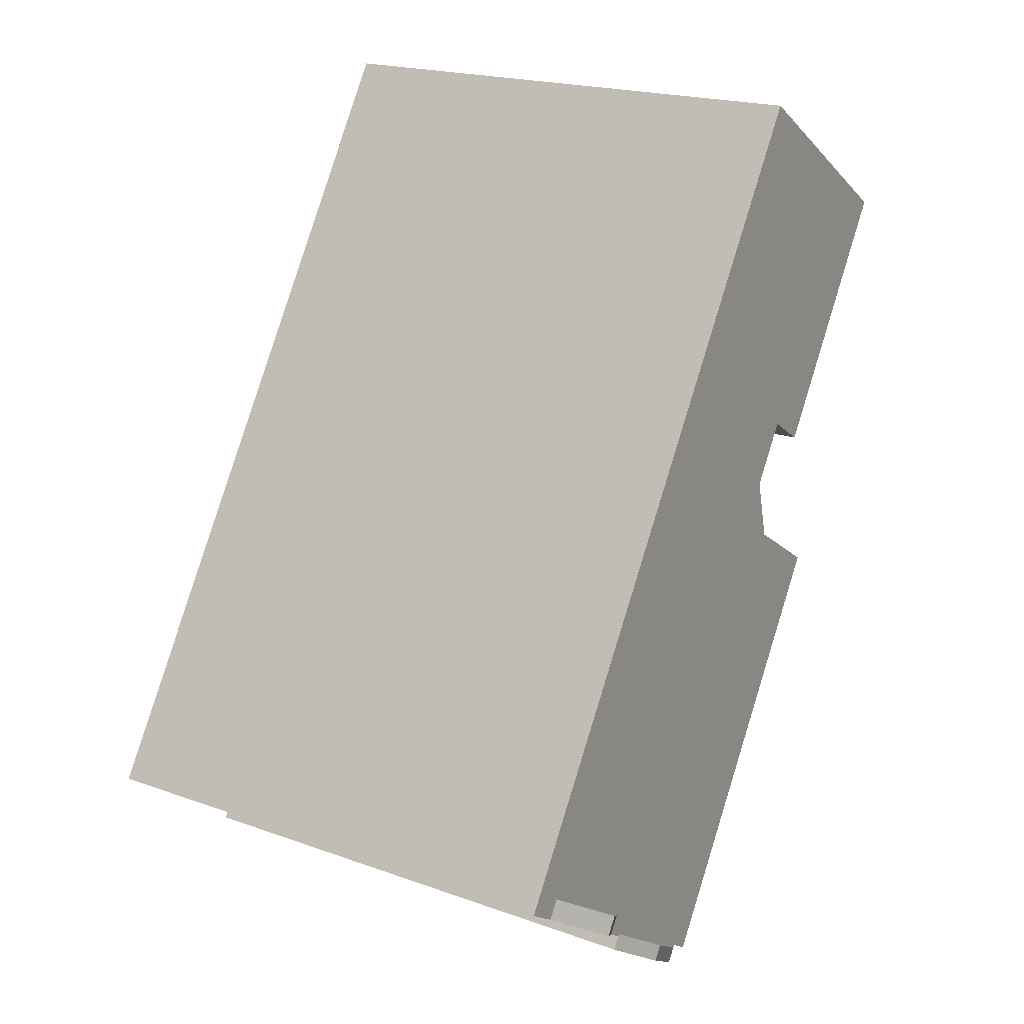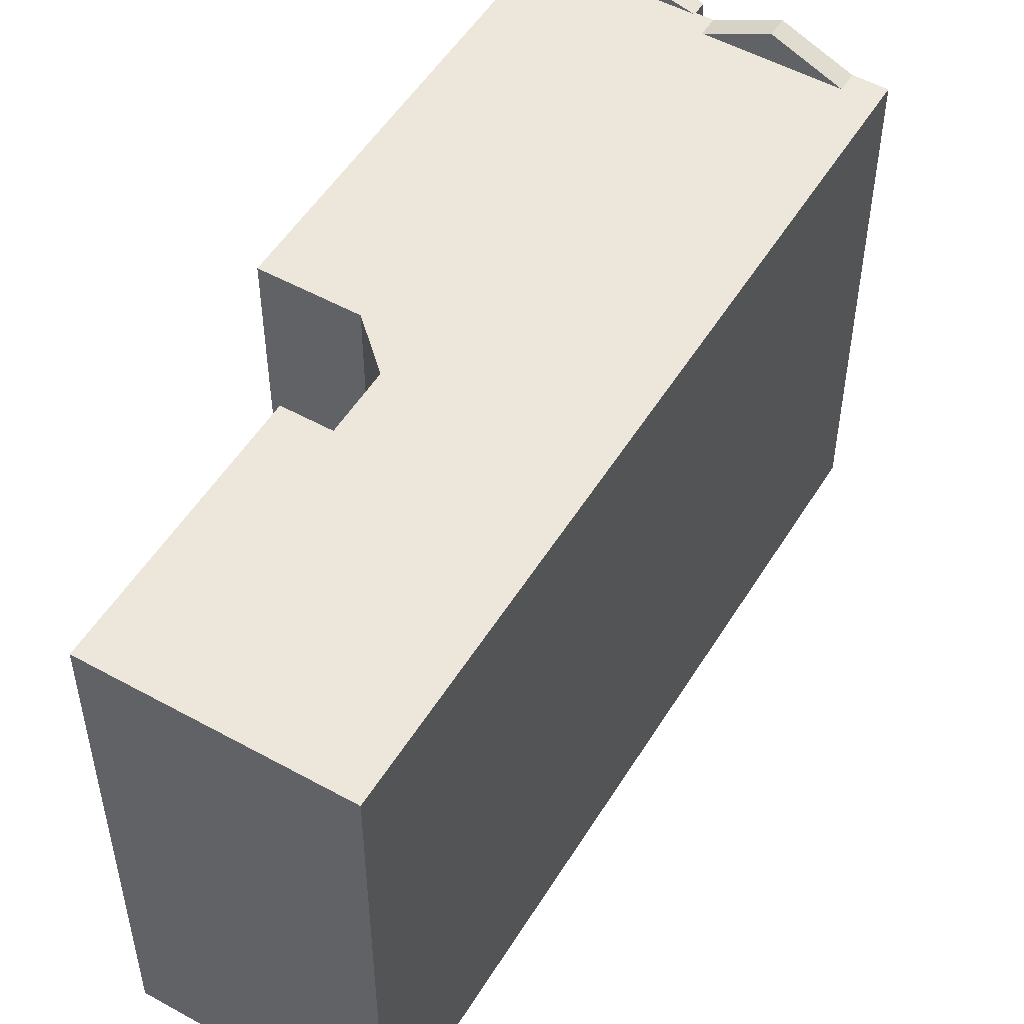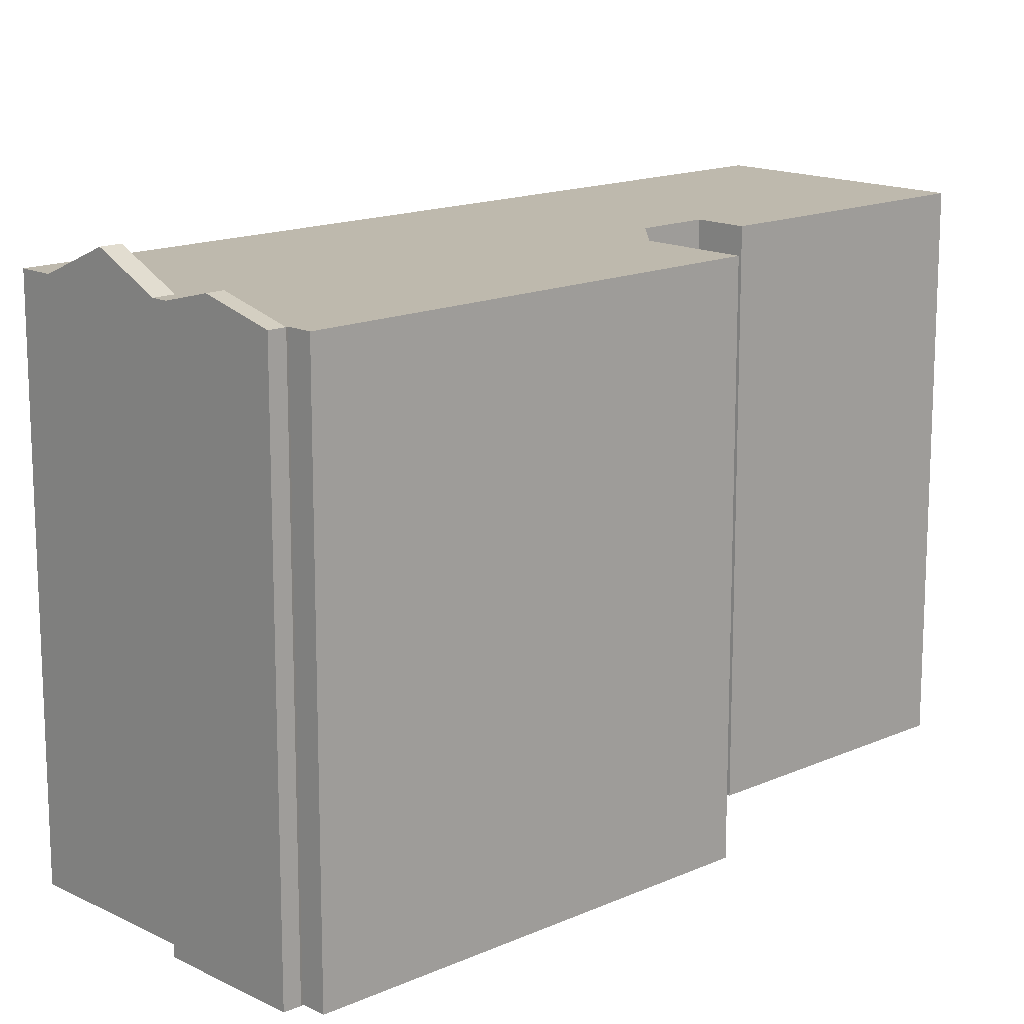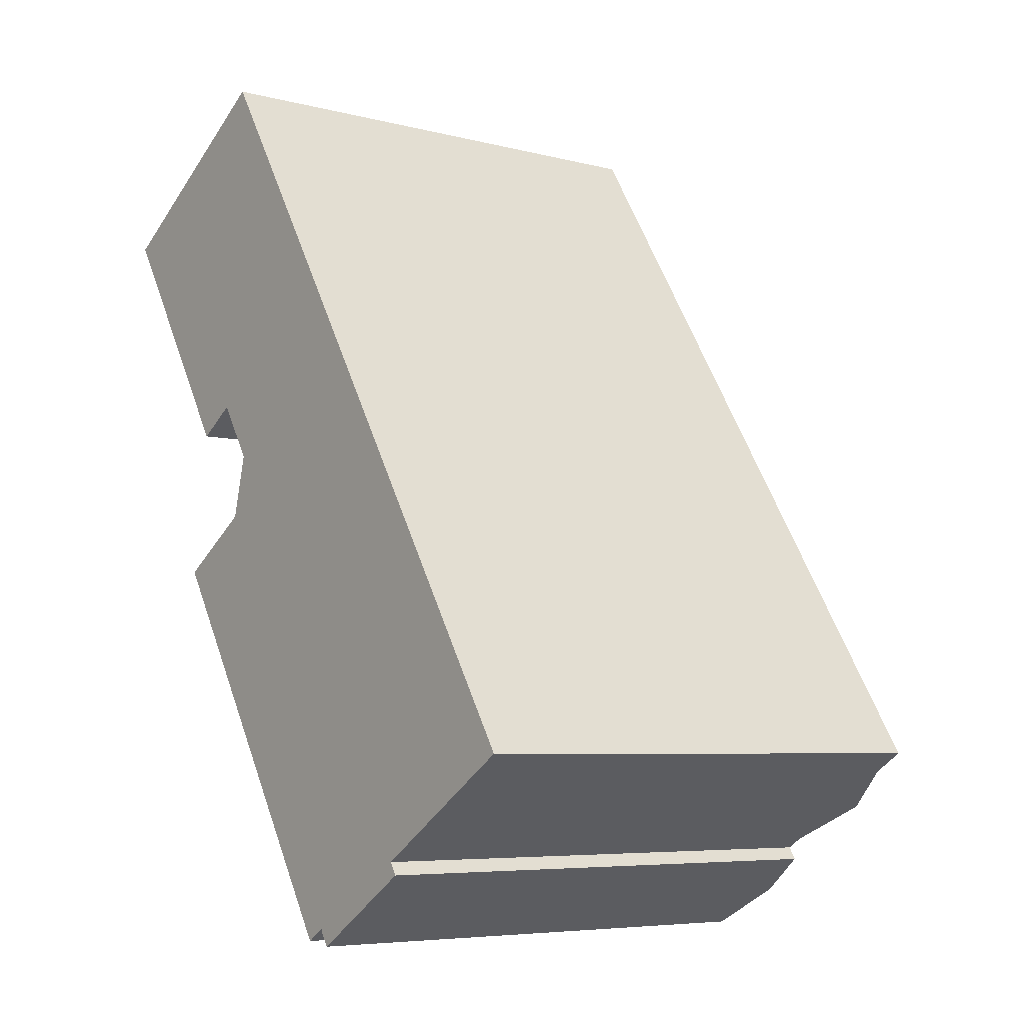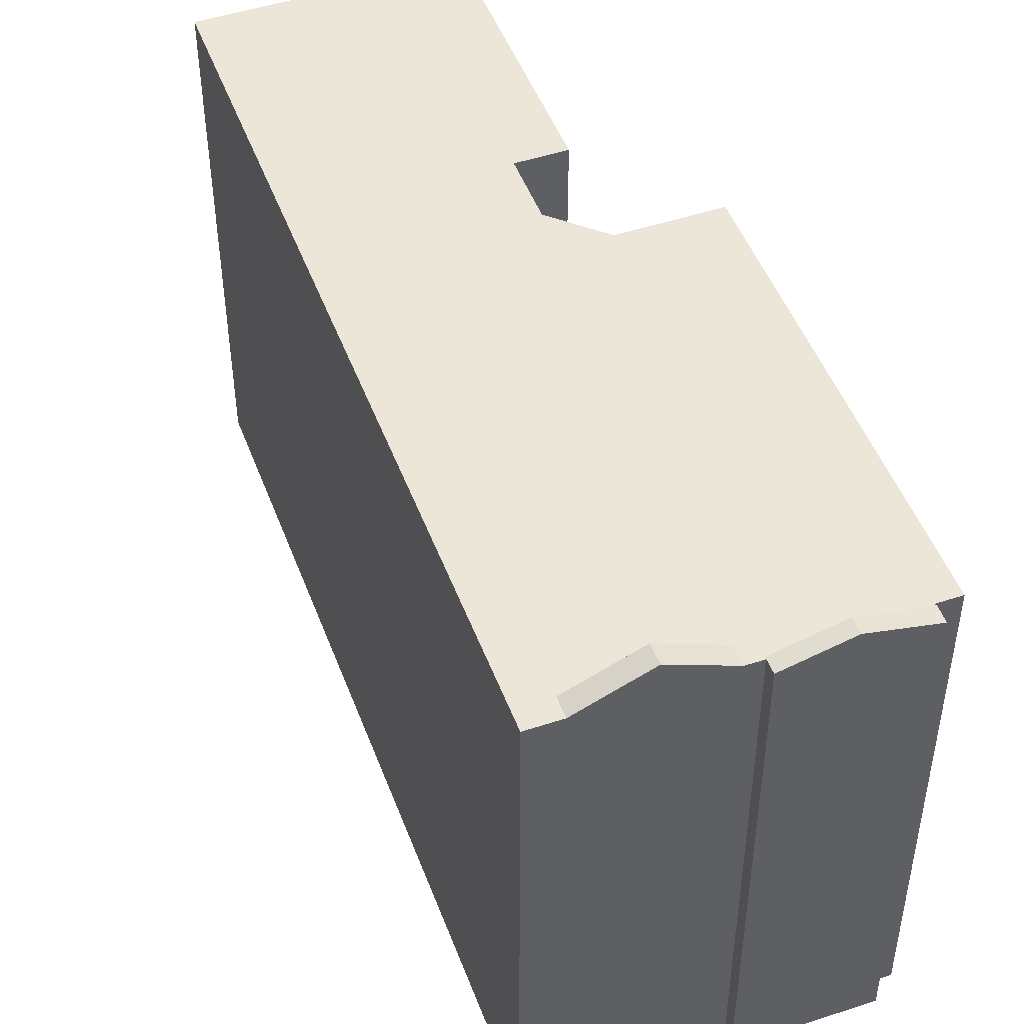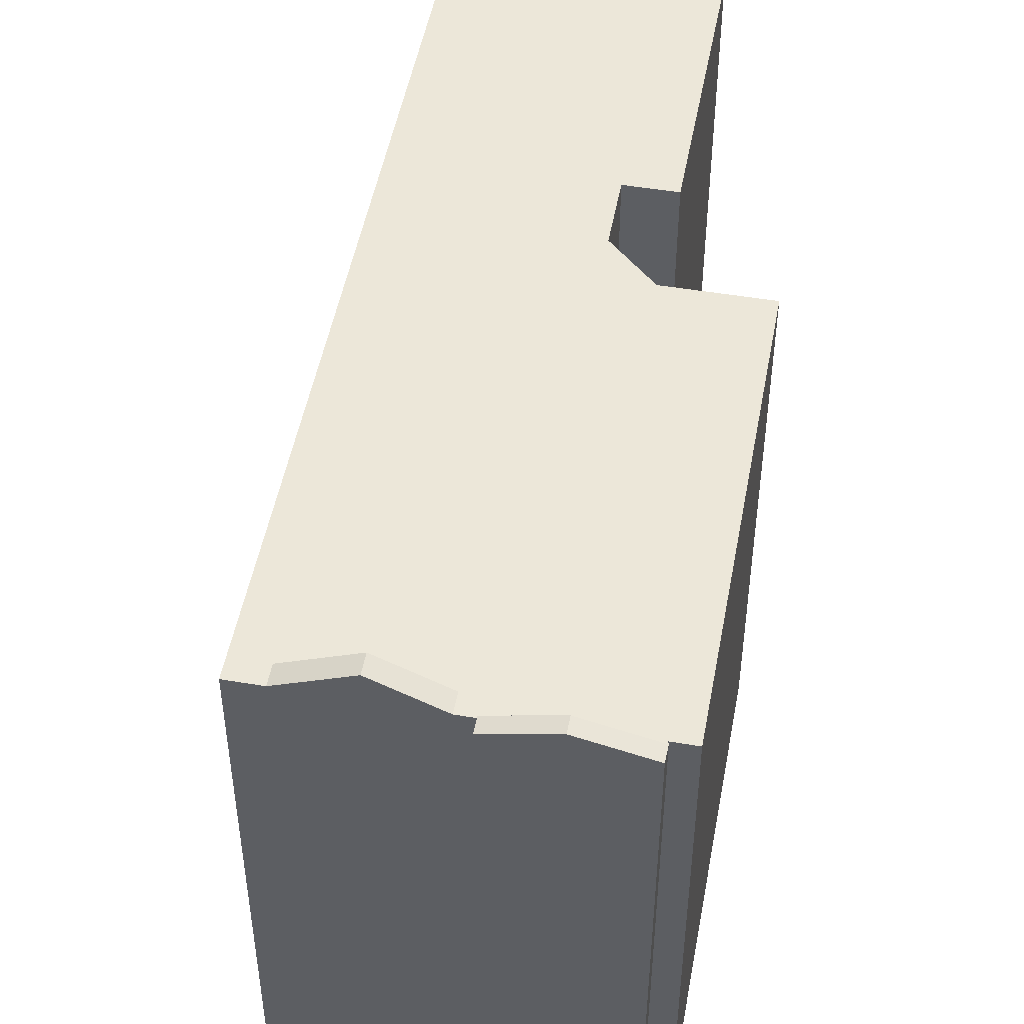
<metadata>
{"format":"obj","ext":"obj","renderer":"f3d","projection":"perspective","resolution":1024,"background":"white","views":[{"elev":19.8,"azim":123.7,"up":"+Z"},{"elev":52.3,"azim":-1.5,"up":"+Y"},{"elev":15.2,"azim":-165.8,"up":"+Y"},{"elev":-6.2,"azim":52.3,"up":"+Z"},{"elev":48.7,"azim":127.5,"up":"+Y"},{"elev":49.7,"azim":158.2,"up":"+Y"}]}
</metadata>
<code>
v -7.281 5.807 7.466
v -2.534 5.807 10.47
v -3.06 5.807 2.88
v 1.295 5.807 -9.096
v 1.324 5.807 -9.144
v 1.307 5.807 -9.155
v 0.6073 5.807 -9.024
v 1.295 5.807 -9.096
v 0.8373 5.807 -9.387
v 1.295 5.807 -9.096
v 1.499 5.807 -9.034
v 1.324 5.807 -9.144
v 0.6073 5.807 -9.024
v 1.499 5.807 -9.034
v 1.295 5.807 -9.096
v 0.6073 5.807 -9.024
v 1.871 5.807 -8.798
v 1.499 5.807 -9.034
v -4.491 5.807 -0.9738
v -2.609 5.807 0.2182
v 0.6073 5.807 -9.024
v -2.609 5.807 0.2182
v 3.604 5.807 -7.701
v 0.6073 5.807 -9.024
v -2.609 5.807 0.2182
v 3.884 5.807 -7.524
v 3.604 5.807 -7.701
v 0.6073 5.807 -9.024
v 2.632 5.807 -8.316
v 1.871 5.807 -8.798
v 0.6073 5.807 -9.024
v 3.604 5.807 -7.701
v 2.632 5.807 -8.316
v -2.609 5.807 0.2182
v -2.25 5.807 1.601
v 6.383 5.807 -5.461
v -2.25 5.807 1.601
v 6.436 5.807 -5.428
v 6.383 5.807 -5.461
v -7.281 5.807 7.466
v -3.06 5.807 2.88
v -4 5.807 2.284
v -3.06 5.807 2.88
v -2.534 5.807 10.47
v -2.25 5.807 1.601
v -2.609 5.807 0.2182
v 3.888 5.807 -7.521
v 3.884 5.807 -7.524
v -2.609 5.807 0.2182
v 4.245 5.807 -7.355
v 3.888 5.807 -7.521
v 3.888 5.807 -7.521
v 4.245 5.807 -7.355
v 3.916 5.807 -7.563
v -2.534 5.807 10.47
v 7.464 5.807 -5.317
v -2.25 5.807 1.601
v -2.609 5.807 0.2182
v 5.118 5.807 -6.262
v 4.001 5.807 -6.97
v -2.609 5.807 0.2182
v 4.001 5.807 -6.97
v 4.245 5.807 -7.355
v -2.25 5.807 1.601
v 6.566 5.807 -5.345
v 6.436 5.807 -5.428
v -2.25 5.807 1.601
v 7.464 5.807 -5.317
v 6.566 5.807 -5.345
v 6.566 5.807 -5.345
v 7.464 5.807 -5.317
v 6.81 5.807 -5.731
v -2.609 5.807 0.2182
v 6.383 5.807 -5.461
v 5.24 5.807 -6.185
v -2.609 5.807 0.2182
v 5.24 5.807 -6.185
v 5.118 5.807 -6.262
v 2.632 6.183 -8.316
v 3.916 5.807 -7.563
v 2.829 6.183 -8.627
v 2.829 6.183 -8.627
v 3.916 5.807 -7.563
v 4.085 5.807 -7.831
v 2.632 6.183 -8.316
v 3.888 5.807 -7.521
v 3.916 5.807 -7.563
v 1.307 5.807 -9.155
v 2.632 6.183 -8.316
v 1.51 5.807 -9.462
v 1.51 5.807 -9.462
v 2.632 6.183 -8.316
v 2.829 6.183 -8.627
v 5.24 6.481 -6.185
v 6.81 5.807 -5.731
v 5.484 6.481 -6.57
v 5.24 6.481 -6.185
v 6.566 5.807 -5.345
v 6.81 5.807 -5.731
v 4.001 5.807 -6.97
v 5.24 6.481 -6.185
v 5.484 6.481 -6.57
v 4.245 5.807 -7.355
v 0.6073 5.807 -9.024
v 0.8373 5.807 -9.387
v 0.8373 -5.812 -9.387
v 0.6073 -5.812 -9.024
v -4.491 5.807 -0.9738
v 0.6073 5.807 -9.024
v 0.6073 -5.812 -9.024
v -4.491 -5.812 -0.9738
v -4.491 -5.812 -0.9738
v -2.609 -5.812 0.2182
v -2.609 5.807 0.2182
v -4.491 5.807 -0.9738
v -2.609 -5.812 0.2182
v -2.25 -5.812 1.601
v -2.25 5.807 1.601
v -2.609 5.807 0.2182
v -3.06 5.807 2.88
v -2.25 5.807 1.601
v -2.25 -5.812 1.601
v -3.06 -5.812 2.88
v -4 5.807 2.284
v -3.53 -5.812 2.582
v -4 -5.812 2.284
v -3.53 -5.812 2.582
v -3.06 5.807 2.88
v -3.06 -5.812 2.88
v -4 5.807 2.284
v -3.06 5.807 2.88
v -3.53 -5.812 2.582
v -7.281 5.807 7.466
v -4 5.807 2.284
v -4 -5.812 2.284
v -7.281 -5.812 7.466
v -4.907 -5.812 8.969
v -2.534 -5.812 10.47
v -2.534 5.807 10.47
v -7.281 5.807 7.466
v -7.281 -5.812 7.466
v -4.907 -5.812 8.969
v -7.281 5.807 7.466
v -4.907 -5.812 8.969
v -2.534 5.807 10.47
v -2.534 -5.812 10.47
v 7.464 -5.812 -5.317
v 7.464 5.807 -5.317
v -2.534 5.807 10.47
v 6.81 5.807 -5.731
v 7.137 -5.812 -5.524
v 6.81 -5.812 -5.731
v 7.137 -5.812 -5.524
v 7.464 5.807 -5.317
v 7.464 -5.812 -5.317
v 6.81 5.807 -5.731
v 7.464 5.807 -5.317
v 7.137 -5.812 -5.524
v 5.484 5.807 -6.57
v 6.81 5.807 -5.731
v 6.81 -5.812 -5.731
v 5.484 -5.812 -6.57
v 4.245 5.807 -7.355
v 5.484 5.807 -6.57
v 5.484 -5.812 -6.57
v 4.245 -5.812 -7.355
v 3.916 5.807 -7.563
v 4.245 5.807 -7.355
v 4.245 -5.812 -7.355
v 3.916 -5.812 -7.563
v 5.484 6.481 -6.57
v 6.81 5.807 -5.731
v 5.484 5.807 -6.57
v 4.245 5.807 -7.355
v 5.484 6.481 -6.57
v 5.484 5.807 -6.57
v 3.916 -5.812 -7.563
v 4.085 -5.812 -7.831
v 4.085 5.807 -7.831
v 3.916 5.807 -7.563
v 2.829 5.807 -8.627
v 3.457 -5.812 -8.229
v 2.829 -5.812 -8.627
v 3.457 -5.812 -8.229
v 4.085 5.807 -7.831
v 4.085 -5.812 -7.831
v 2.829 5.807 -8.627
v 4.085 5.807 -7.831
v 3.457 -5.812 -8.229
v 1.51 5.807 -9.462
v 2.829 5.807 -8.627
v 2.829 -5.812 -8.627
v 1.51 -5.812 -9.462
v 2.829 6.183 -8.627
v 4.085 5.807 -7.831
v 2.829 5.807 -8.627
v 1.51 5.807 -9.462
v 2.829 6.183 -8.627
v 2.829 5.807 -8.627
v 1.307 5.807 -9.155
v 1.51 5.807 -9.462
v 1.51 -5.812 -9.462
v 1.307 -5.812 -9.155
v 1.295 5.807 -9.096
v 1.307 5.807 -9.155
v 1.307 -5.812 -9.155
v 1.295 -5.812 -9.096
v 0.8373 5.807 -9.387
v 1.295 5.807 -9.096
v 1.295 -5.812 -9.096
v 0.8373 -5.812 -9.387
v 3.884 5.807 -7.524
v 3.888 5.807 -7.521
v 3.888 5.807 -7.521
v 2.632 6.183 -8.316
v 3.884 5.807 -7.524
v 3.888 5.807 -7.521
v 2.632 6.183 -8.316
v 2.632 5.807 -8.316
v 3.604 5.807 -7.701
v 2.632 6.183 -8.316
v 3.604 5.807 -7.701
v 3.884 5.807 -7.524
v 1.871 5.807 -8.798
v 2.632 5.807 -8.316
v 2.632 6.183 -8.316
v 1.499 5.807 -9.034
v 1.871 5.807 -8.798
v 2.632 6.183 -8.316
v 1.324 5.807 -9.144
v 1.499 5.807 -9.034
v 2.632 6.183 -8.316
v 1.307 5.807 -9.155
v 1.324 5.807 -9.144
v 2.632 6.183 -8.316
v 3.888 5.807 -7.521
v 3.888 5.807 -7.521
v 3.916 5.807 -7.563
v 5.24 6.481 -6.185
v 6.436 5.807 -5.428
v 6.566 5.807 -5.345
v 5.24 6.481 -6.185
v 5.24 5.807 -6.185
v 6.383 5.807 -5.461
v 5.24 6.481 -6.185
v 6.383 5.807 -5.461
v 6.436 5.807 -5.428
v 5.118 5.807 -6.262
v 5.24 5.807 -6.185
v 5.24 6.481 -6.185
v 4.001 5.807 -6.97
v 5.118 5.807 -6.262
v 5.24 6.481 -6.185
v 0.8373 -5.812 -9.387
v 1.295 -5.812 -9.096
v 1.307 -5.812 -9.155
v 1.51 -5.812 -9.462
v 2.829 -5.812 -8.627
v 3.457 -5.812 -8.229
v 4.085 -5.812 -7.831
v 3.916 -5.812 -7.563
v 4.245 -5.812 -7.355
v 5.484 -5.812 -6.57
v 6.81 -5.812 -5.731
v 7.137 -5.812 -5.524
v 7.464 -5.812 -5.317
v -2.534 -5.812 10.47
v -4.907 -5.812 8.969
v -7.281 -5.812 7.466
v -4 -5.812 2.284
v -3.53 -5.812 2.582
v -3.06 -5.812 2.88
v -2.25 -5.812 1.601
v -2.609 -5.812 0.2182
v -4.491 -5.812 -0.9738
v 0.6073 -5.812 -9.024
g CDNNDG02_0008040
f 1 2 3
f 4 5 6
f 7 8 9
f 10 11 12
f 13 14 15
f 16 17 18
f 19 20 21
f 22 23 24
f 25 26 27
f 28 29 30
f 31 32 33
f 34 35 36
f 37 38 39
f 40 41 42
f 43 44 45
f 46 47 48
f 49 50 51
f 52 53 54
f 55 56 57
f 58 59 60
f 61 62 63
f 64 65 66
f 67 68 69
f 70 71 72
f 73 74 75
f 76 77 78
f 79 80 81
f 82 83 84
f 85 86 87
f 88 89 90
f 91 92 93
f 94 95 96
f 97 98 99
f 100 101 103
f 103 101 102
f 105 106 107
f 104 105 107
f 108 110 111
f 108 109 110
f 115 112 114
f 114 112 113
f 118 116 117
f 116 118 119
f 120 122 123
f 120 121 122
f 124 125 126
f 127 128 129
f 130 131 132
f 133 134 135
f 136 133 135
f 137 138 139
f 140 141 142
f 143 144 145
f 149 146 147
f 147 148 149
f 150 151 152
f 153 154 155
f 156 157 158
f 161 159 160
f 159 161 162
f 165 163 164
f 163 165 166
f 167 169 170
f 167 168 169
f 171 172 173
f 174 175 176
f 178 179 180
f 177 178 180
f 181 182 183
f 184 185 186
f 187 188 189
f 192 190 191
f 190 192 193
f 194 195 196
f 197 198 199
f 201 202 203
f 200 201 203
f 204 206 207
f 204 205 206
f 209 210 211
f 208 209 211
f 212 213 214
f 215 216 217
f 218 219 220
f 221 222 223
f 224 225 226
f 227 228 229
f 230 231 232
f 233 234 235
f 236 237 238
f 239 240 241
f 242 243 244
f 245 246 247
f 248 249 250
f 251 252 253
f 274 275 276
f 276 261 274
f 264 274 263
f 255 256 257
f 255 257 258
f 267 272 273
f 255 258 276
f 258 261 276
f 258 259 261
f 265 266 273
f 259 260 261
f 264 273 274
f 274 261 262
f 274 262 263
f 269 271 272
f 265 273 264
f 269 270 271
f 266 267 273
f 268 269 272
f 267 268 272
f 255 276 254

</code>
